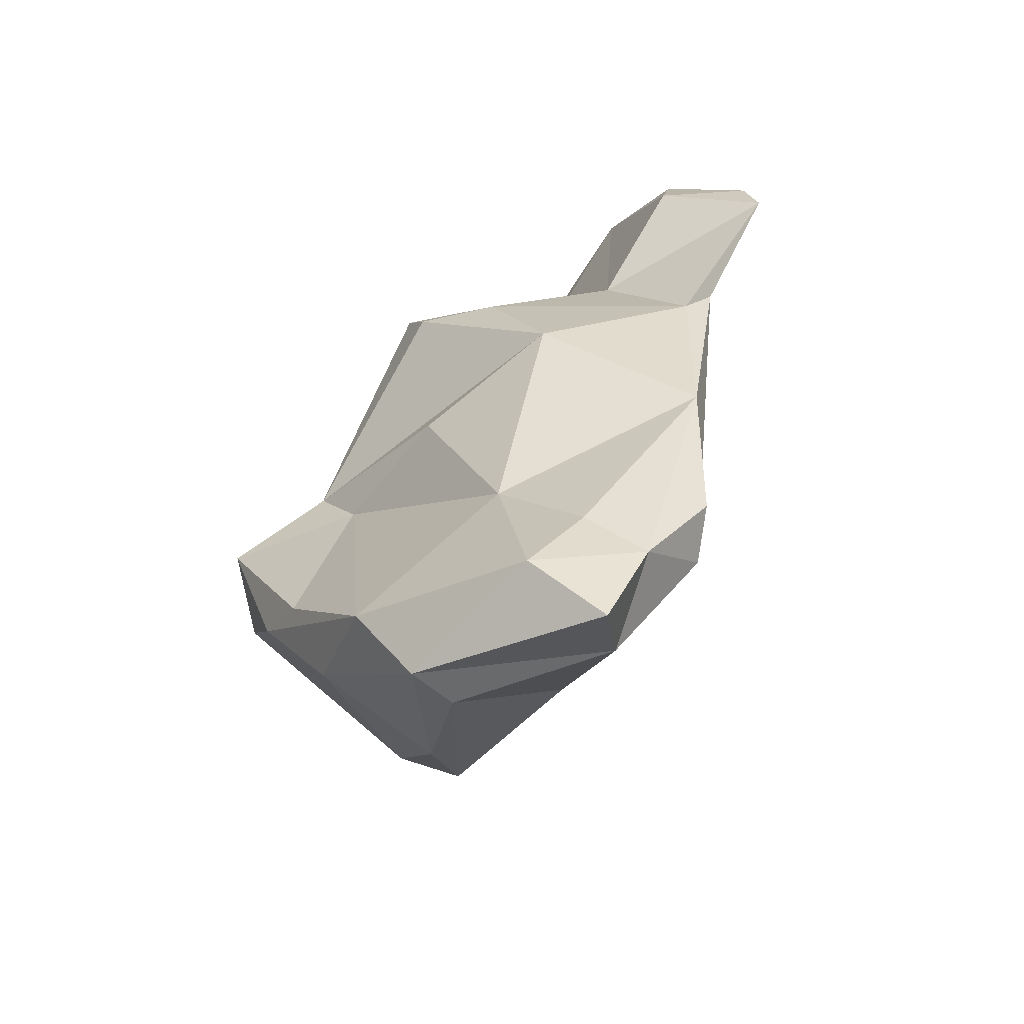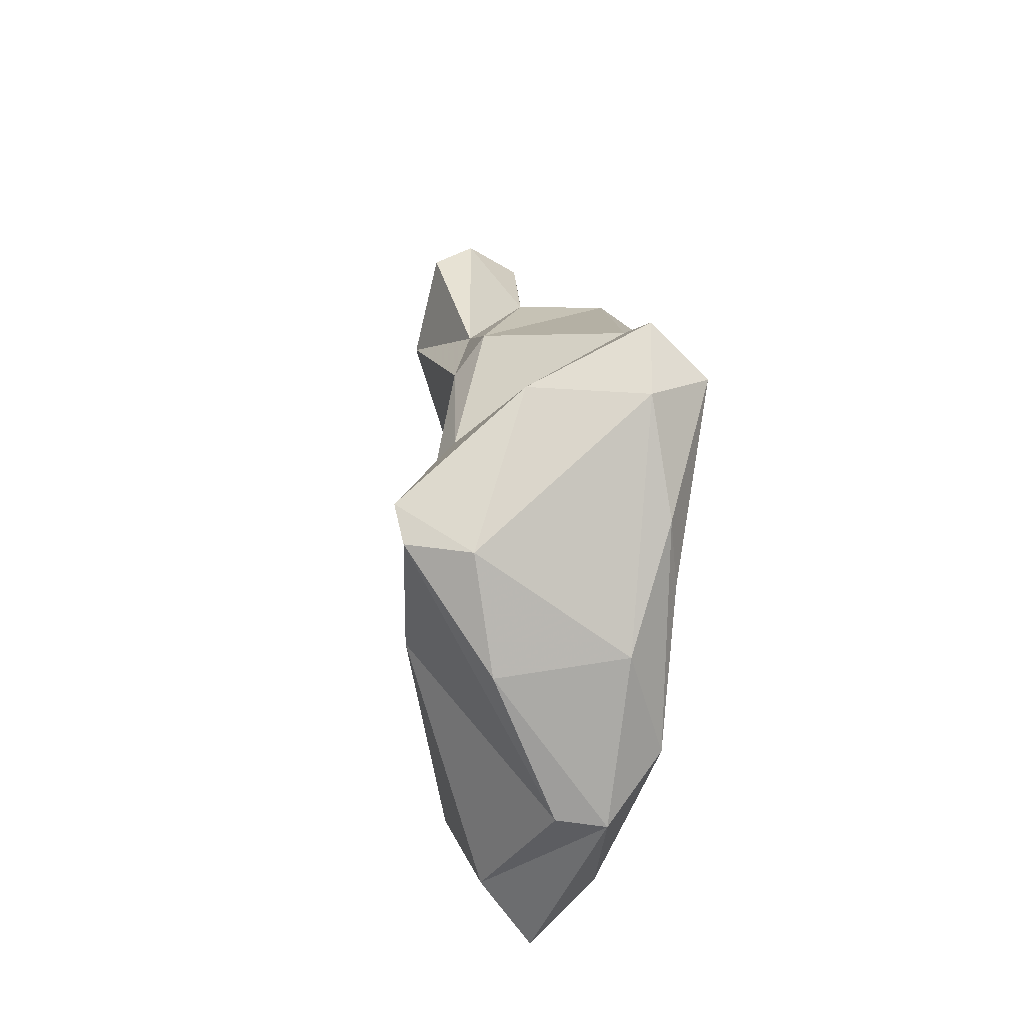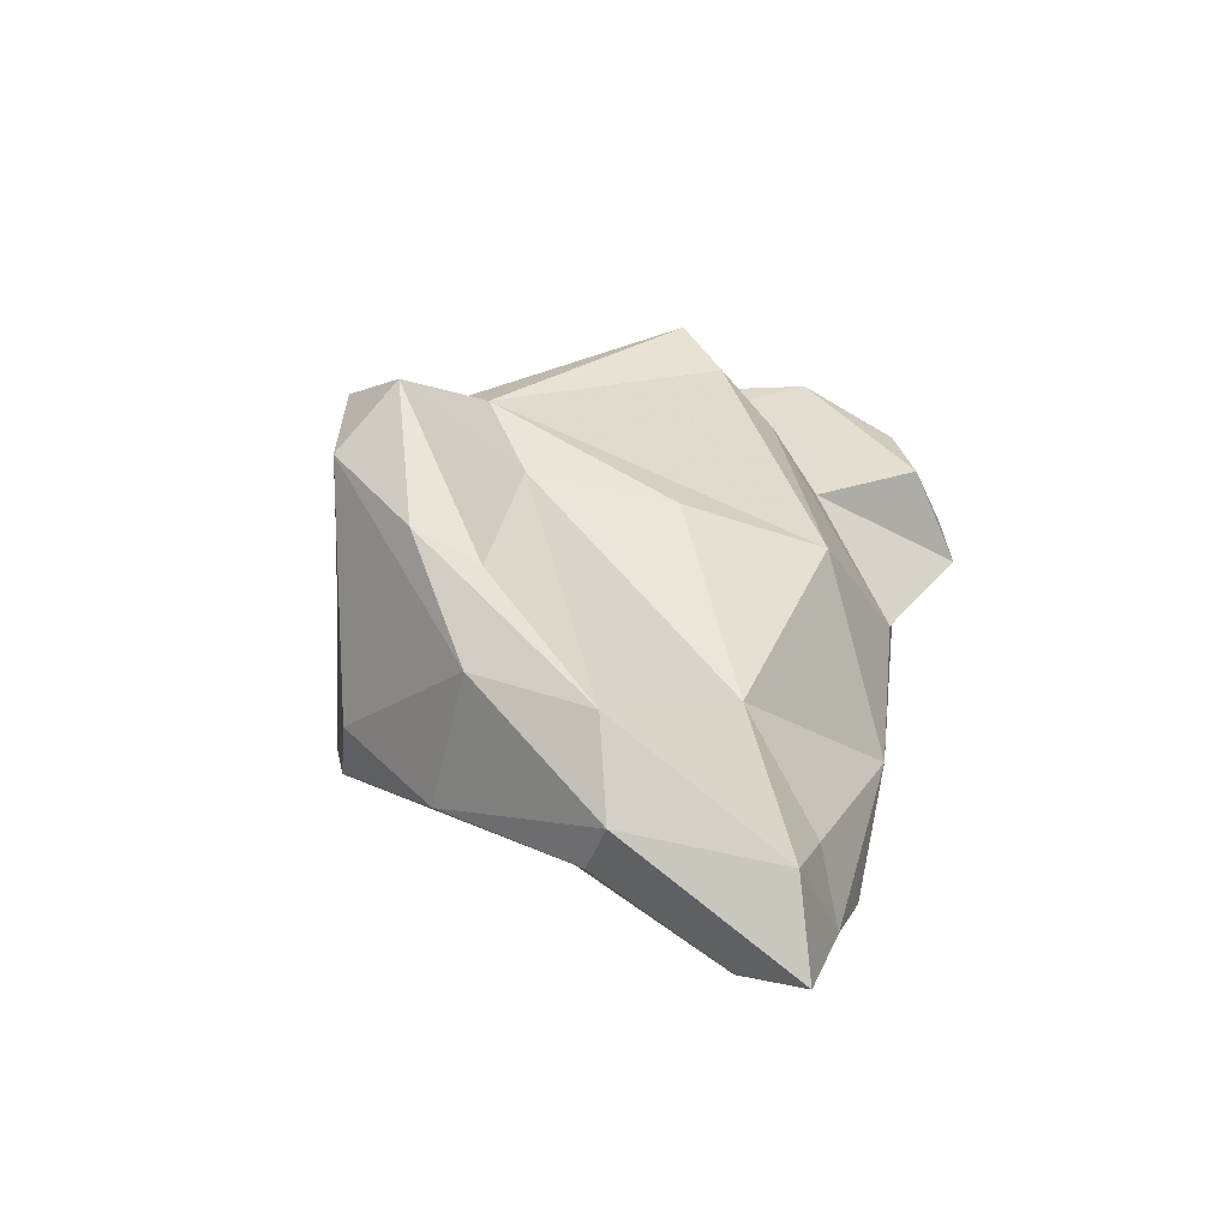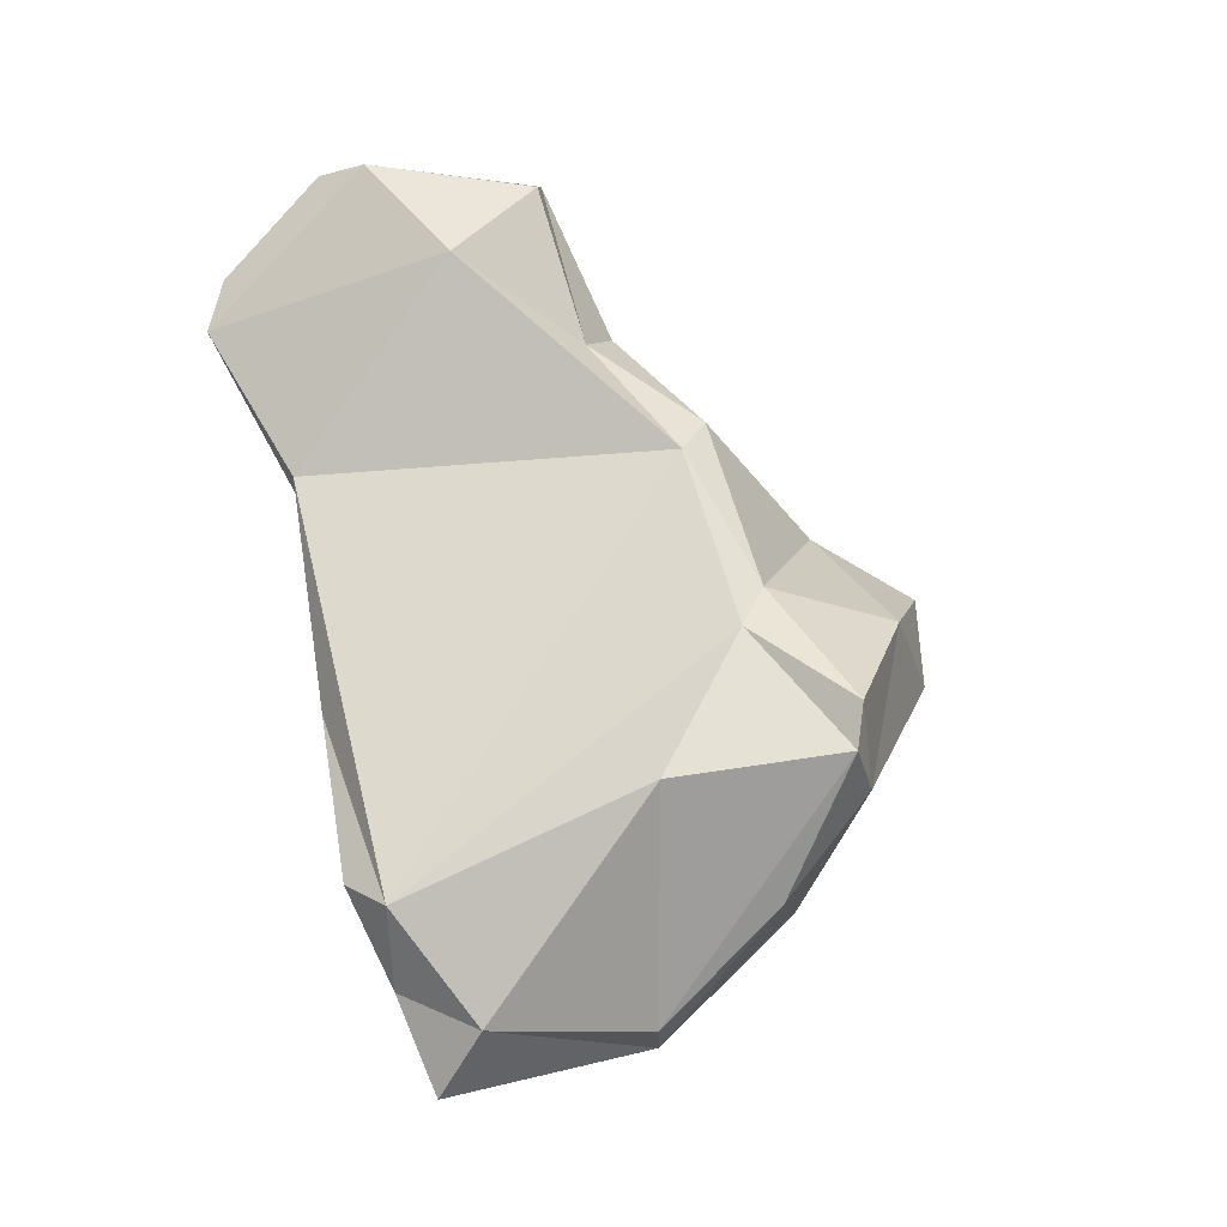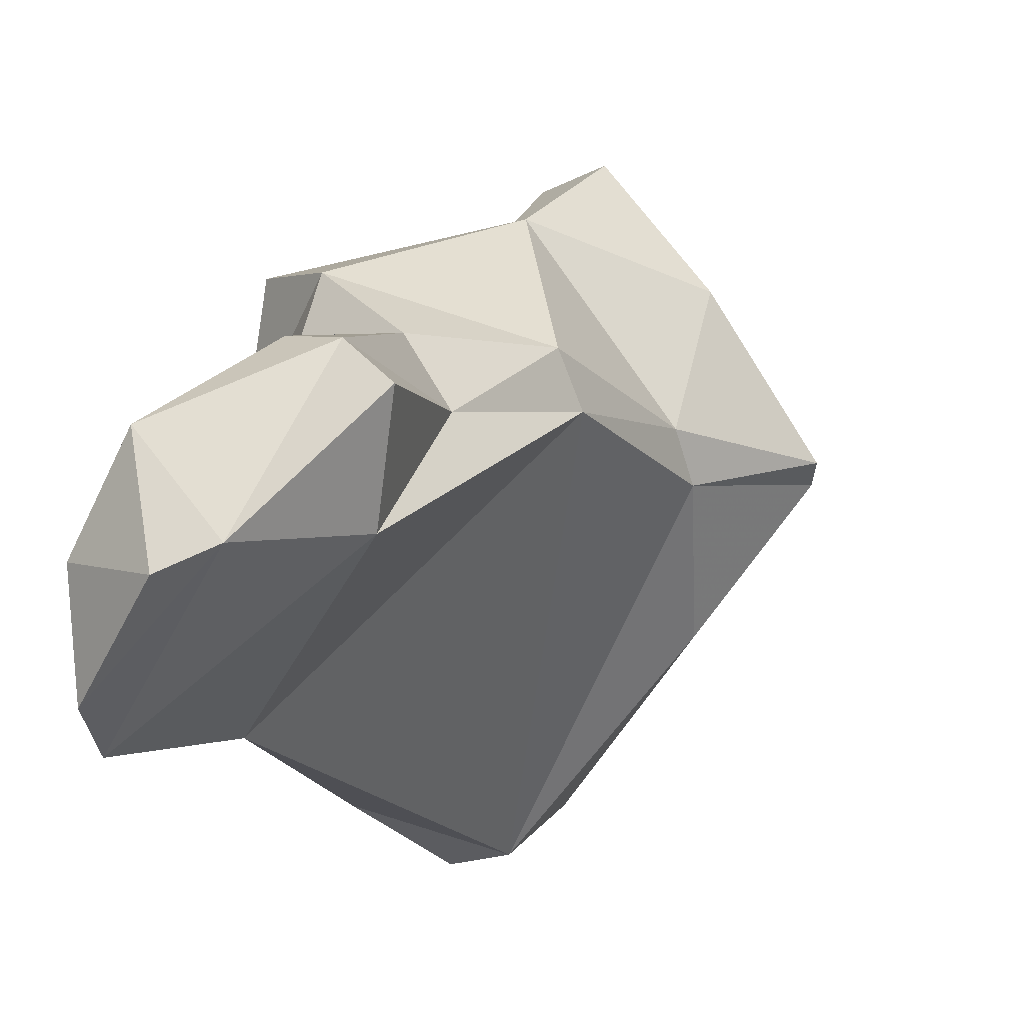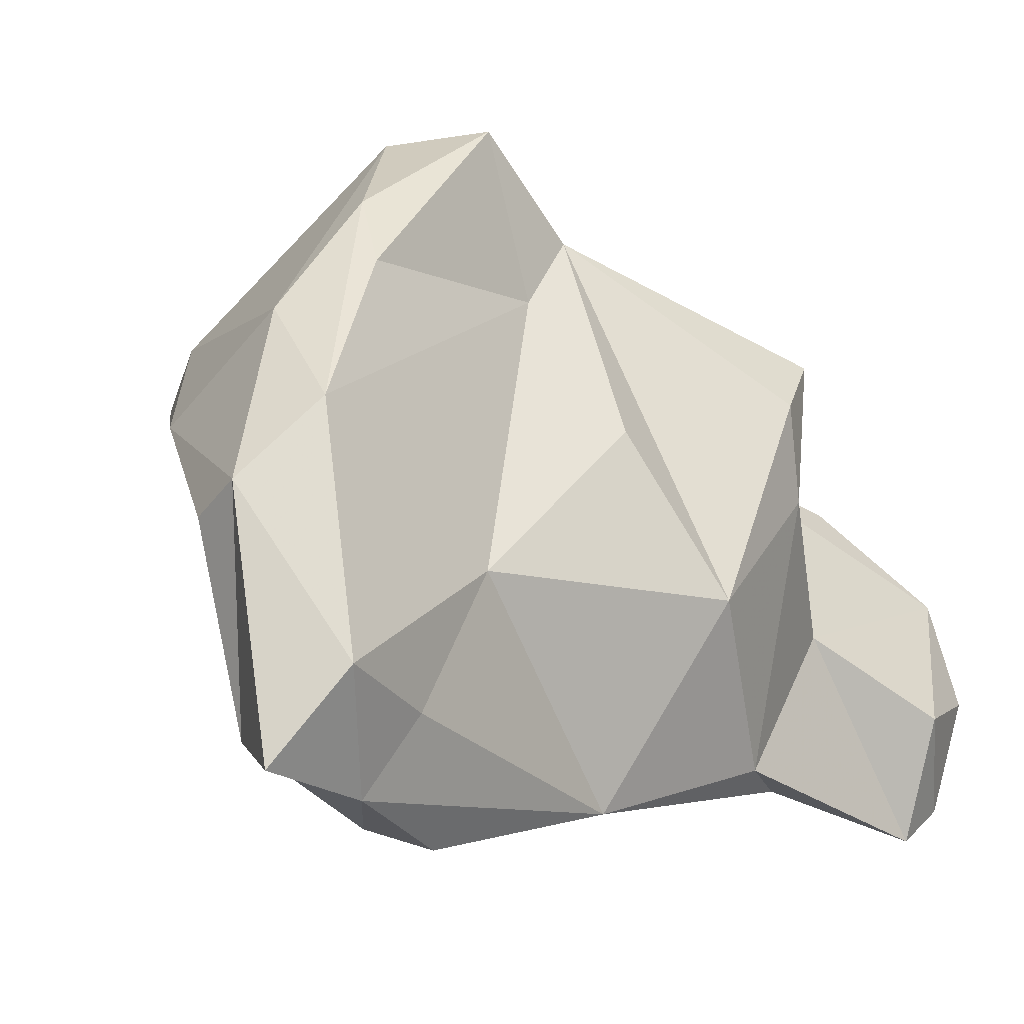
<metadata>
{"format":"obj","ext":"obj","renderer":"f3d","projection":"perspective","resolution":1024,"background":"white","views":[{"elev":-61.7,"azim":-83.9,"up":"+Z"},{"elev":-30.9,"azim":135.7,"up":"+Z"},{"elev":-50.7,"azim":-149.6,"up":"+Z"},{"elev":-19.3,"azim":51.1,"up":"+Z"},{"elev":-28.6,"azim":15.0,"up":"+Y"},{"elev":11.1,"azim":-142.5,"up":"+Y"}]}
</metadata>
<code>
v 177.3 272.5 95.59
v 177.6 275.8 97.76
v 177.1 272 93.38
v 176.6 276.3 94.23
v 179 274.8 87.7
v 178.7 275.9 86.16
v 178.4 282 83.91
v 180.6 274.4 99.15
v 179.1 284.3 89.14
v 179.5 276.1 78.88
v 179.5 287.4 89.16
v 180.8 278.7 69.12
v 180.2 280.9 71.01
v 181 276.3 72.49
v 179.8 279.2 91.4
v 180 283 67.96
v 185.4 277 94.99
v 181.2 280.3 65.59
v 180.6 288.3 91.73
v 181.5 287.2 82.73
v 180 278.7 99.69
v 182.6 275.1 99.05
v 182.8 276.9 71.53
v 183 287 93.51
v 183.2 289.7 70.54
v 189.6 284.4 87.88
v 181 284.2 75.11
v 183.9 280.2 67.56
v 183.6 281.9 97.96
v 184.2 287.6 67.72
v 185.6 281 98.88
v 190.4 282.6 75.28
v 185.5 291 82.89
v 186.8 279.9 97.97
v 185.6 292.9 75.65
v 186.7 282.2 92.34
v 185.6 284.4 93.58
v 186.1 292.6 85.57
v 191.6 285.3 80.91
v 187.5 294.4 77.19
v 187.1 296.3 82.95
v 189.2 285.8 89.43
v 186.9 291.7 72.57
v 190.5 287.9 71.8
v 187.5 292.4 86.97
v 185.7 286.3 67.94
v 193.2 289.6 75.51
v 189.9 295.8 81.2
v 189.7 295.7 84.69
v 191.4 286.4 82.64
v 192.6 291.8 82.18
v 195.2 287.3 77.76
v 194.8 287.4 76.14
g foo
f 22 21 8
f 8 21 2
f 22 8 1
f 4 2 21
f 1 8 2
f 3 22 1
f 3 1 4
f 1 2 4
f 31 29 21
f 31 21 22
f 22 34 31
f 17 34 22
f 15 4 21
f 17 22 3
f 15 3 4
f 17 3 5
f 15 6 3
f 5 3 6
f 36 34 17
f 36 31 34
f 29 37 21
f 37 29 31
f 37 31 36
f 24 15 37
f 15 21 37
f 26 36 17
f 24 19 9
f 15 24 9
f 5 26 17
f 9 19 11
f 6 15 9
f 11 7 9
f 6 9 7
f 10 5 6
f 23 5 10
f 10 6 7
f 24 37 42
f 42 37 36
f 36 26 42
f 19 24 45
f 42 45 24
f 38 11 19
f 23 26 5
f 39 26 23
f 11 38 7
f 20 7 38
f 27 7 20
f 27 10 7
f 23 10 14
f 27 13 10
f 12 10 13
f 14 10 12
f 12 23 14
f 50 45 42
f 50 42 26
f 50 26 39
f 38 19 45
f 20 38 33
f 32 39 23
f 20 33 27
f 32 23 28
f 16 13 27
f 28 23 12
f 13 16 12
f 18 12 16
f 18 28 12
f 51 49 45
f 50 51 45
f 45 49 38
f 52 51 50
f 39 52 50
f 49 41 38
f 52 39 53
f 32 53 39
f 38 41 33
f 53 32 46
f 35 33 41
f 35 25 33
f 46 32 28
f 27 33 25
f 25 16 27
f 46 28 30
f 25 30 16
f 30 18 16
f 28 18 30
f 48 49 51
f 41 49 48
f 47 48 51
f 47 51 52
f 53 47 52
f 40 41 48
f 43 40 48
f 43 48 47
f 44 47 53
f 46 44 53
f 44 43 47
f 35 41 40
f 25 35 40
f 25 40 43
f 30 43 44
f 30 44 46
f 30 25 43
g

</code>
